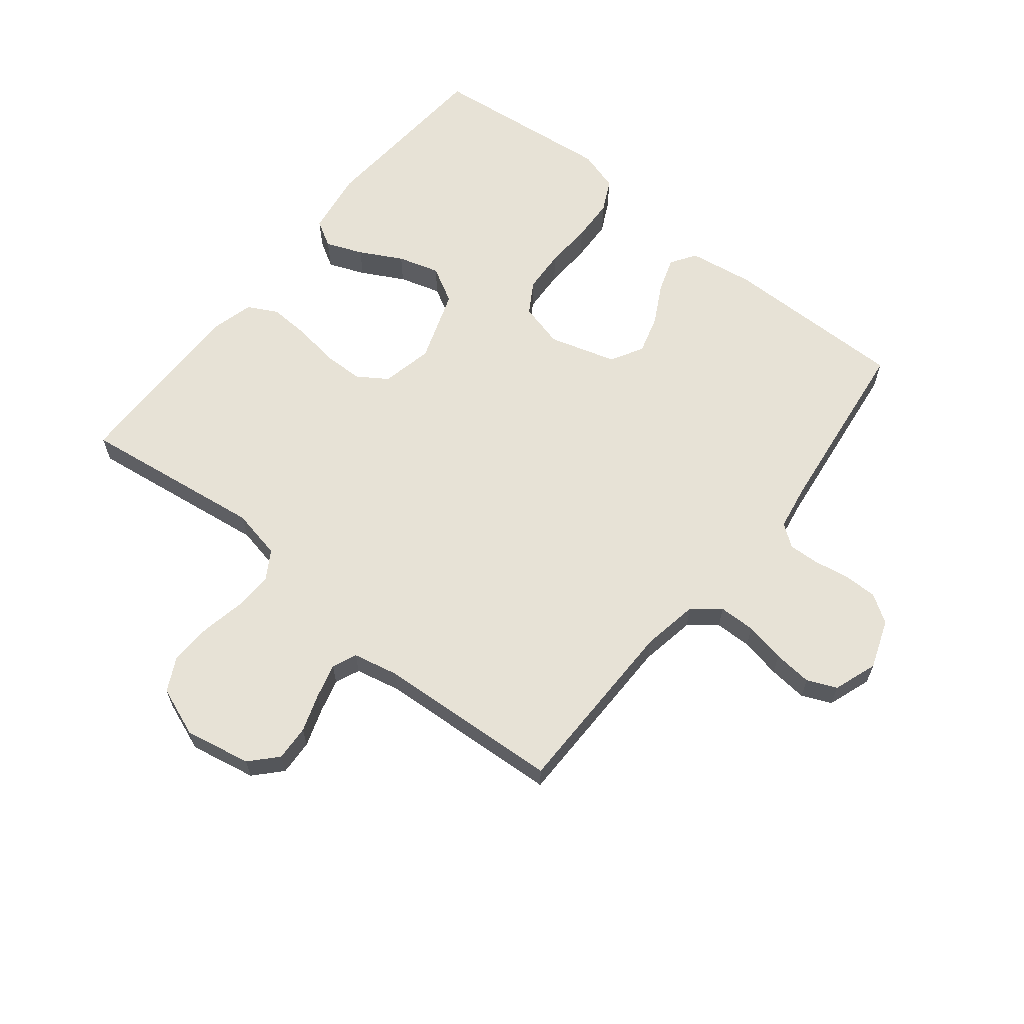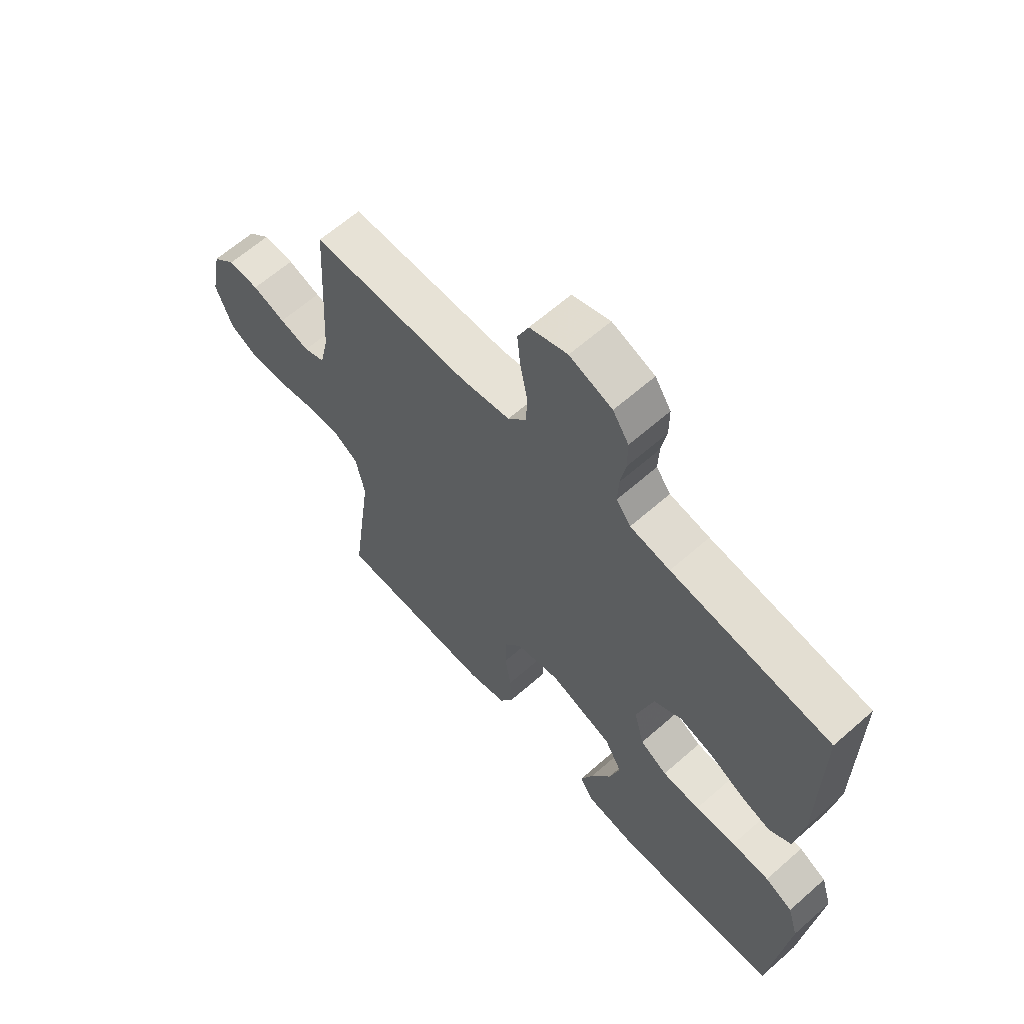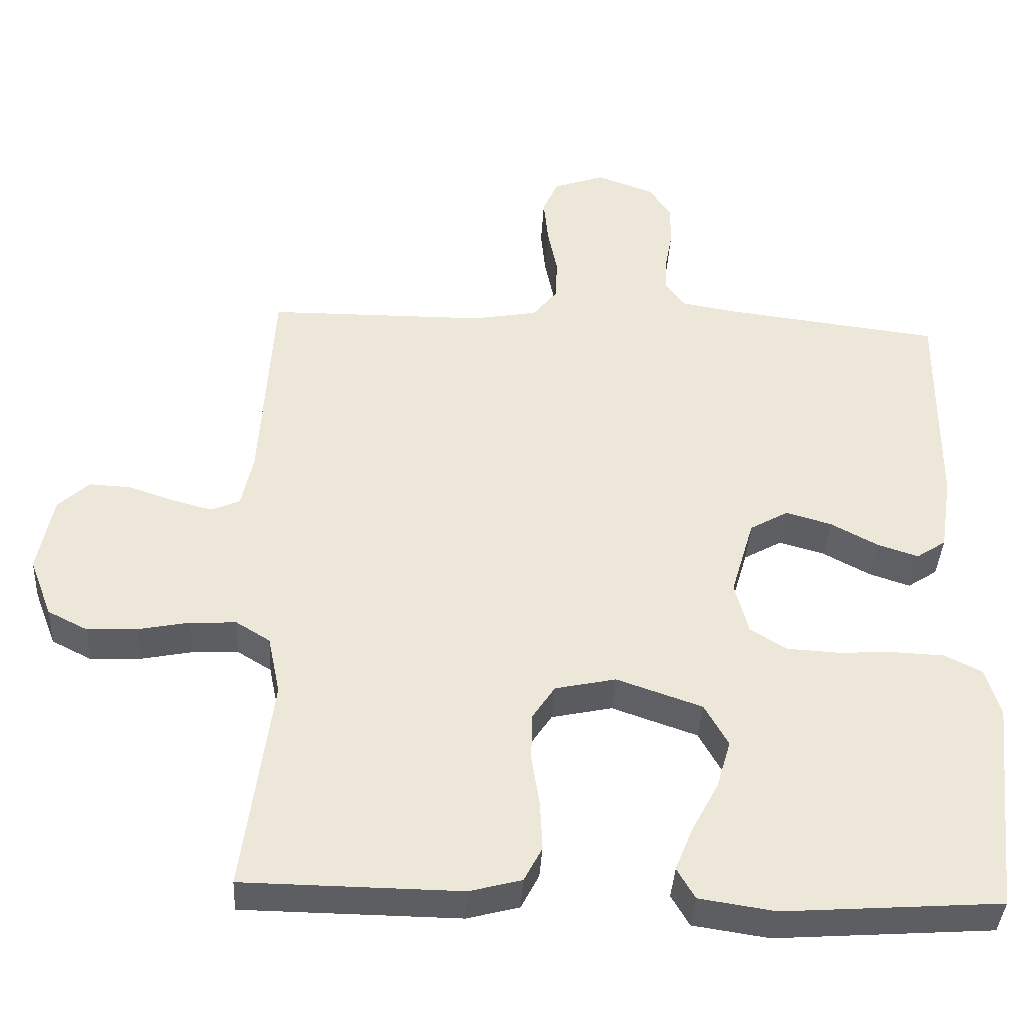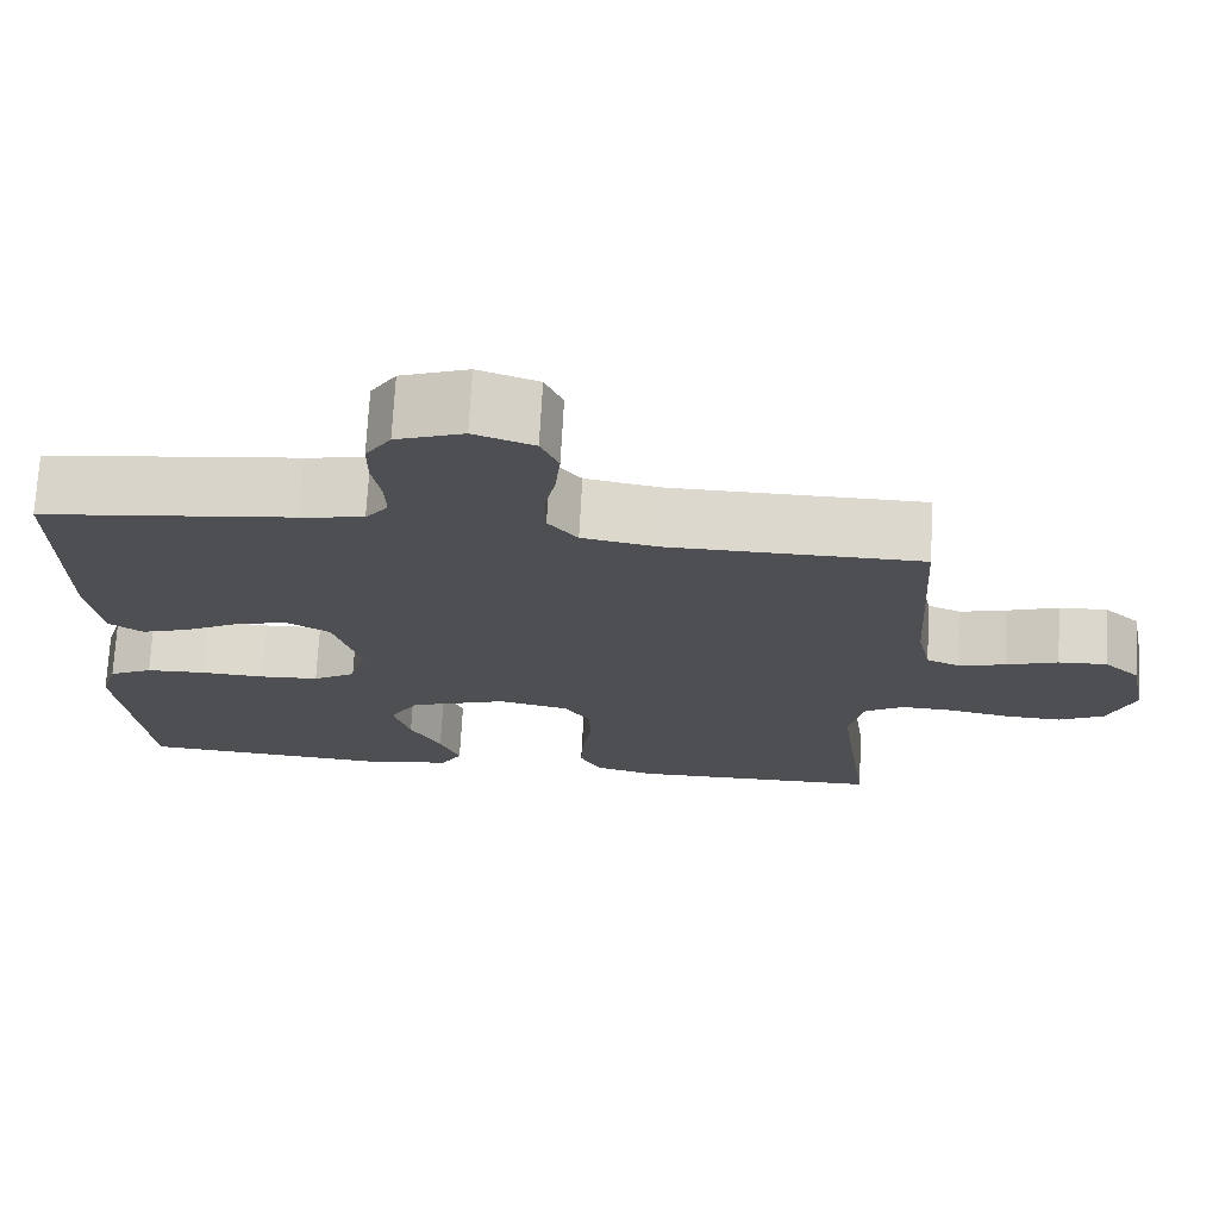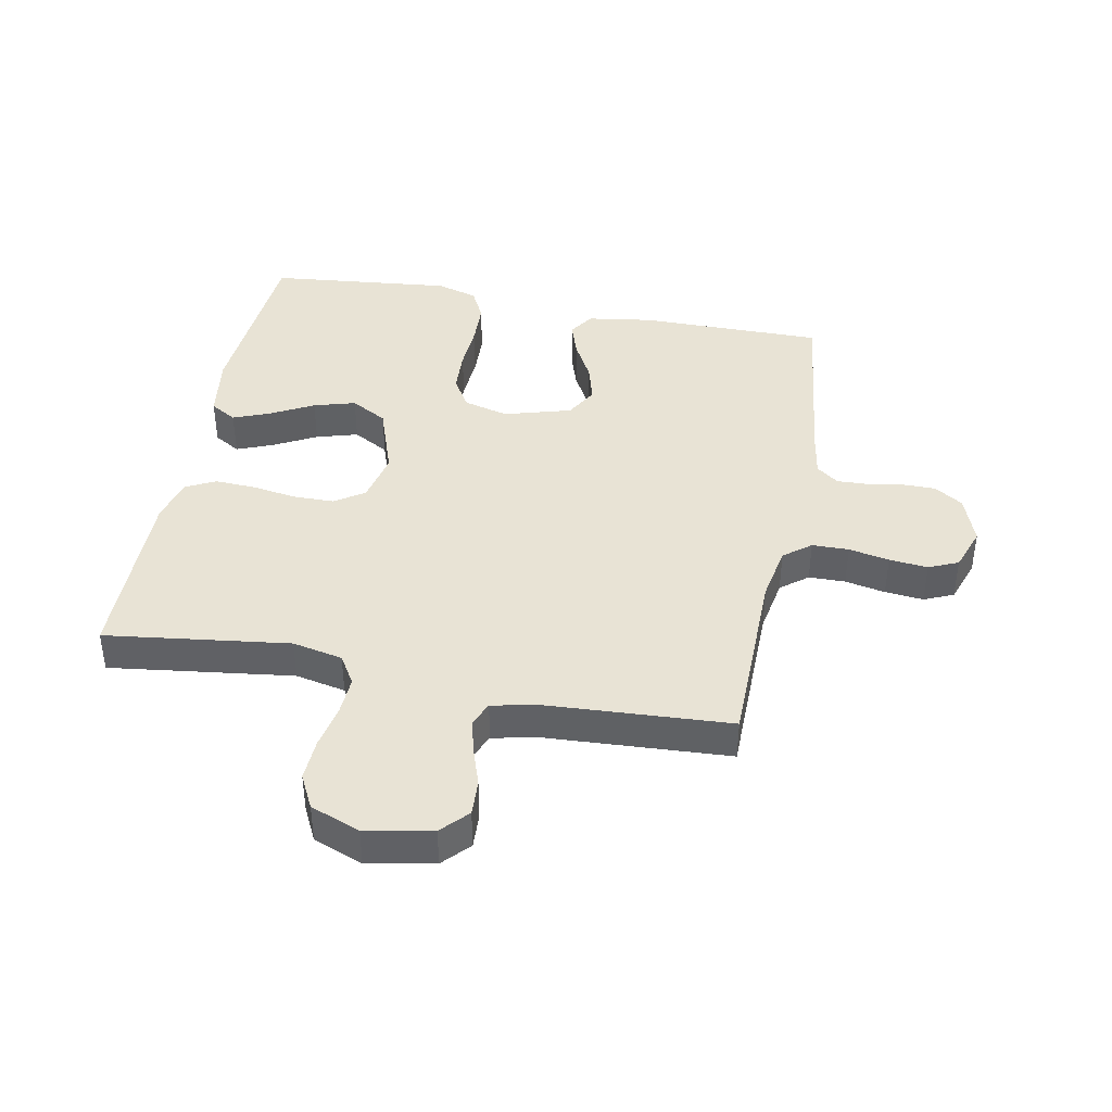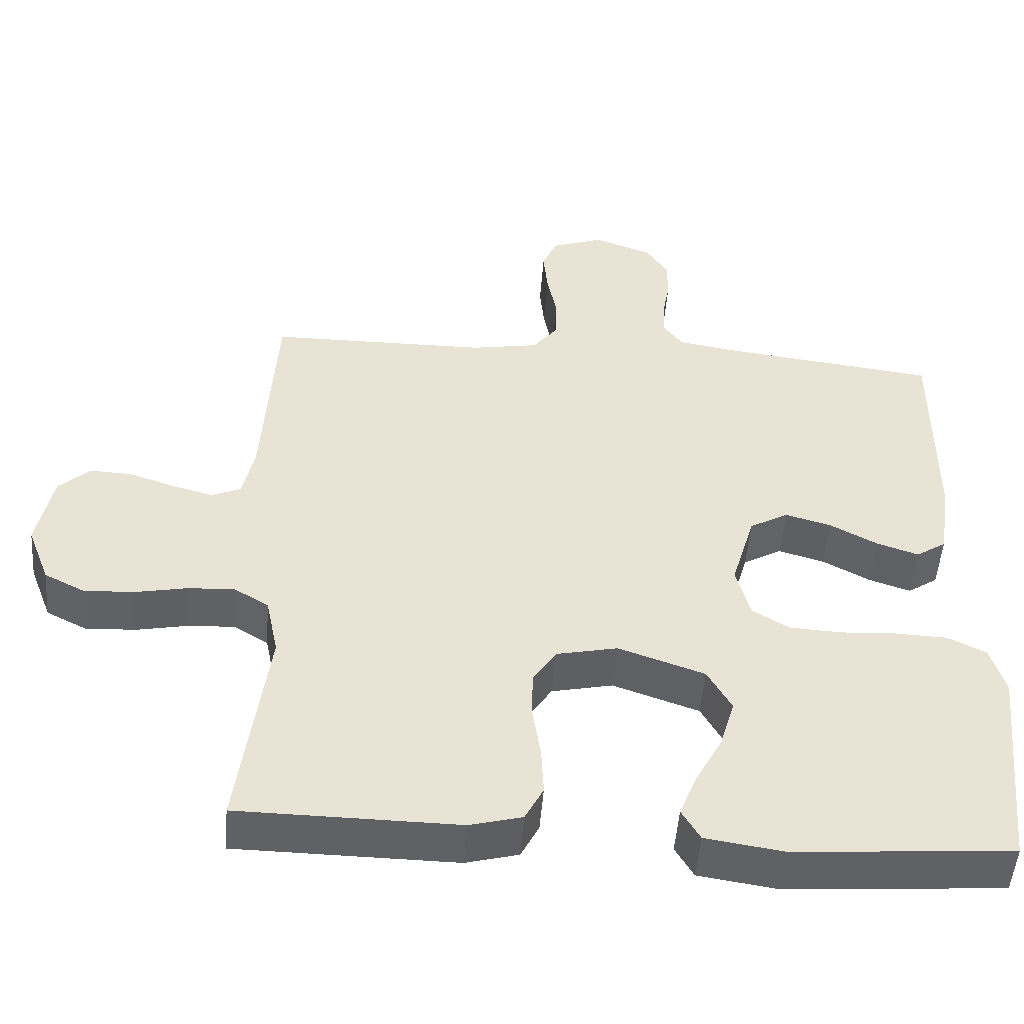
<metadata>
{"format":"obj","ext":"obj","renderer":"f3d","projection":"perspective","resolution":1024,"background":"white","views":[{"elev":63.2,"azim":-51.3,"up":"+Y"},{"elev":63.2,"azim":48.3,"up":"+Z"},{"elev":-38.8,"azim":-3.1,"up":"+Z"},{"elev":72.4,"azim":-176.8,"up":"+Z"},{"elev":41.2,"azim":-78.9,"up":"+Y"},{"elev":-50.0,"azim":-4.3,"up":"+Z"}]}
</metadata>
<code>
v 0.5 0.07 0.5
v 0.498 0.07 0.2
v 0.482 0.07 0.094
v 0.441 0.07 0.067
v 0.384 0.07 0.086
v 0.319 0.07 0.121
v 0.256 0.07 0.139
v 0.203 0.07 0.109
v 0.171 0.07 0
v 0.19 0.07 -0.073
v 0.241 0.07 -0.104
v 0.312 0.07 -0.108
v 0.389 0.07 -0.104
v 0.46 0.07 -0.107
v 0.512 0.07 -0.133
v 0.532 0.07 -0.2
v 0.5 0.07 -0.5
v 0.2 0.07 -0.521
v 0.095 0.07 -0.505
v 0.07 0.07 -0.462
v 0.094 0.07 -0.402
v 0.131 0.07 -0.333
v 0.151 0.07 -0.265
v 0.118 0.07 -0.206
v 0 0.07 -0.165
v -0.084 0.07 -0.183
v -0.116 0.07 -0.231
v -0.117 0.07 -0.298
v -0.106 0.07 -0.37
v -0.103 0.07 -0.437
v -0.128 0.07 -0.485
v -0.2 0.07 -0.504
v -0.5 0.07 -0.5
v -0.46 0.07 -0.2
v -0.477 0.07 -0.118
v -0.524 0.07 -0.089
v -0.588 0.07 -0.092
v -0.659 0.07 -0.106
v -0.728 0.07 -0.109
v -0.783 0.07 -0.081
v -0.814 0.07 0
v -0.793 0.07 0.108
v -0.75 0.07 0.148
v -0.692 0.07 0.145
v -0.63 0.07 0.124
v -0.574 0.07 0.109
v -0.534 0.07 0.126
v -0.518 0.07 0.2
v -0.5 0.07 0.5
v -0.2 0.07 0.502
v -0.109 0.07 0.518
v -0.074 0.07 0.562
v -0.073 0.07 0.622
v -0.086 0.07 0.688
v -0.092 0.07 0.751
v -0.071 0.07 0.799
v 0 0.07 0.824
v 0.08 0.07 0.795
v 0.11 0.07 0.749
v 0.11 0.07 0.693
v 0.1 0.07 0.637
v 0.098 0.07 0.586
v 0.125 0.07 0.55
v 0.2 0.07 0.537
v 0.5 0 0.5
v 0.498 0 0.2
v 0.482 0 0.094
v 0.441 0 0.067
v 0.384 0 0.086
v 0.319 0 0.121
v 0.256 0 0.139
v 0.203 0 0.109
v 0.171 0 0
v 0.19 0 -0.073
v 0.241 0 -0.104
v 0.312 0 -0.108
v 0.389 0 -0.104
v 0.46 0 -0.107
v 0.512 0 -0.133
v 0.532 0 -0.2
v 0.5 0 -0.5
v 0.2 0 -0.521
v 0.095 0 -0.505
v 0.07 0 -0.462
v 0.094 0 -0.402
v 0.131 0 -0.333
v 0.151 0 -0.265
v 0.118 0 -0.206
v 0 0 -0.165
v -0.084 0 -0.183
v -0.116 0 -0.231
v -0.117 0 -0.298
v -0.106 0 -0.37
v -0.103 0 -0.437
v -0.128 0 -0.485
v -0.2 0 -0.504
v -0.5 0 -0.5
v -0.46 0 -0.2
v -0.477 0 -0.118
v -0.524 0 -0.089
v -0.588 0 -0.092
v -0.659 0 -0.106
v -0.728 0 -0.109
v -0.783 0 -0.081
v -0.814 0 0
v -0.793 0 0.108
v -0.75 0 0.148
v -0.692 0 0.145
v -0.63 0 0.124
v -0.574 0 0.109
v -0.534 0 0.126
v -0.518 0 0.2
v -0.5 0 0.5
v -0.2 0 0.502
v -0.109 0 0.518
v -0.074 0 0.562
v -0.073 0 0.622
v -0.086 0 0.688
v -0.092 0 0.751
v -0.071 0 0.799
v 0 0 0.824
v 0.08 0 0.795
v 0.11 0 0.749
v 0.11 0 0.693
v 0.1 0 0.637
v 0.098 0 0.586
v 0.125 0 0.55
v 0.2 0 0.537
f 58 59 60 61
f 58 61 62
f 57 58 62
f 56 57 62
f 53 54 55 56
f 53 56 62 63
f 48 49 50
f 47 48 50 51
f 42 43 44 45
f 42 45 46
f 41 42 46
f 40 41 46 47
f 37 38 39 40
f 36 37 40 47
f 31 32 33 34
f 31 34 35
f 28 29 30 31
f 27 28 31 35
f 26 27 35 36
f 19 20 21 22
f 19 22 23
f 18 19 23
f 17 18 23
f 16 17 23 24
f 12 13 14 15
f 11 12 15 16
f 3 4 5 6
f 3 6 7
f 64 1 2 3
f 63 64 3 7
f 52 53 63 7
f 26 36 47 51
f 25 26 51 52
f 11 16 24 25
f 10 11 25
f 9 10 25 52
f 8 9 52
f 7 8 52
f 125 124 123 122
f 126 125 122
f 126 122 121
f 126 121 120
f 120 119 118 117
f 127 126 120 117
f 114 113 112
f 115 114 112 111
f 109 108 107 106
f 110 109 106
f 110 106 105
f 111 110 105 104
f 104 103 102 101
f 111 104 101 100
f 98 97 96 95
f 99 98 95
f 95 94 93 92
f 99 95 92 91
f 100 99 91 90
f 86 85 84 83
f 87 86 83
f 87 83 82
f 87 82 81
f 88 87 81 80
f 79 78 77 76
f 80 79 76 75
f 70 69 68 67
f 71 70 67
f 67 66 65 128
f 71 67 128 127
f 71 127 117 116
f 115 111 100 90
f 116 115 90 89
f 89 88 80 75
f 89 75 74
f 116 89 74 73
f 116 73 72
f 116 72 71
f 1 65 66 2
f 2 66 67 3
f 3 67 68 4
f 4 68 69 5
f 5 69 70 6
f 6 70 71 7
f 7 71 72 8
f 8 72 73 9
f 9 73 74 10
f 10 74 75 11
f 11 75 76 12
f 12 76 77 13
f 13 77 78 14
f 14 78 79 15
f 15 79 80 16
f 16 80 81 17
f 17 81 82 18
f 18 82 83 19
f 19 83 84 20
f 20 84 85 21
f 21 85 86 22
f 22 86 87 23
f 23 87 88 24
f 24 88 89 25
f 25 89 90 26
f 26 90 91 27
f 27 91 92 28
f 28 92 93 29
f 29 93 94 30
f 30 94 95 31
f 31 95 96 32
f 32 96 97 33
f 33 97 98 34
f 34 98 99 35
f 35 99 100 36
f 36 100 101 37
f 37 101 102 38
f 38 102 103 39
f 39 103 104 40
f 40 104 105 41
f 41 105 106 42
f 42 106 107 43
f 43 107 108 44
f 44 108 109 45
f 45 109 110 46
f 46 110 111 47
f 47 111 112 48
f 48 112 113 49
f 49 113 114 50
f 50 114 115 51
f 51 115 116 52
f 52 116 117 53
f 53 117 118 54
f 54 118 119 55
f 55 119 120 56
f 56 120 121 57
f 57 121 122 58
f 58 122 123 59
f 59 123 124 60
f 60 124 125 61
f 61 125 126 62
f 62 126 127 63
f 63 127 128 64
f 64 128 65 1

</code>
